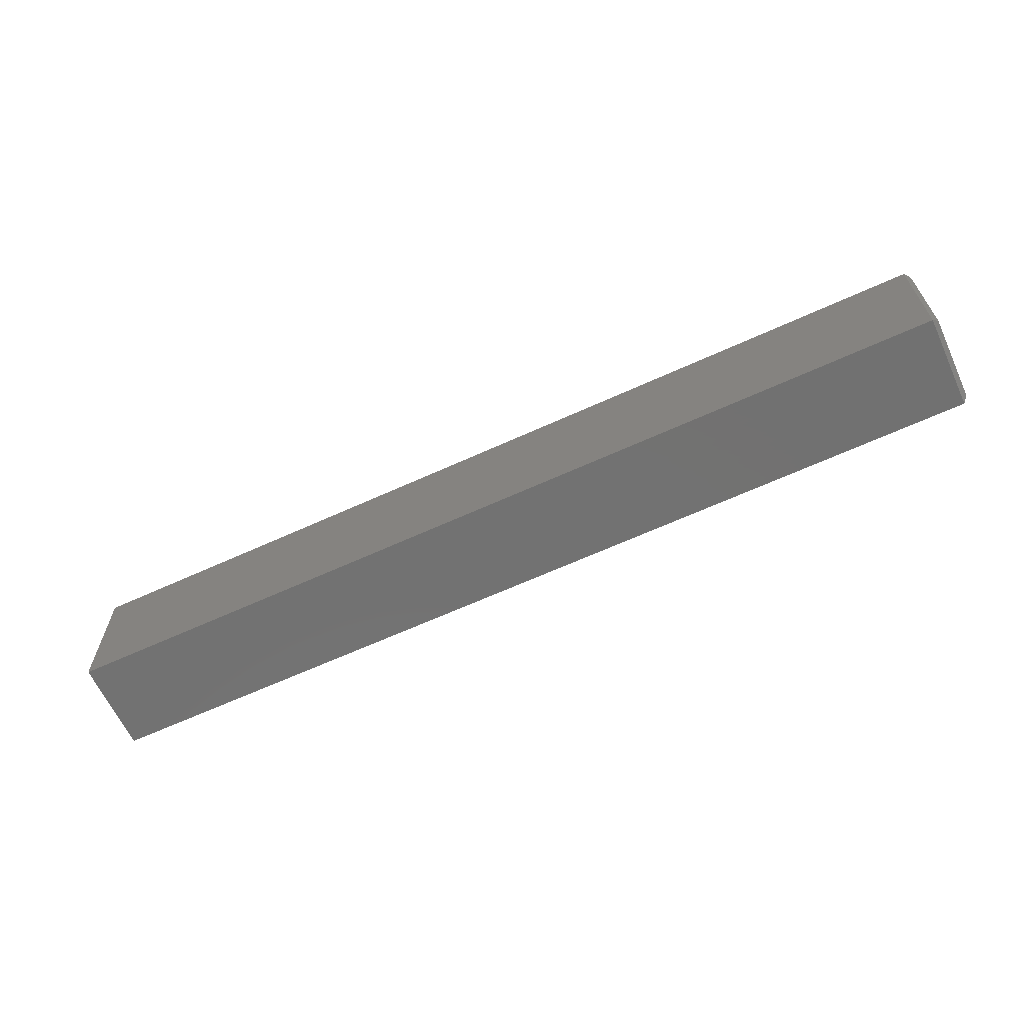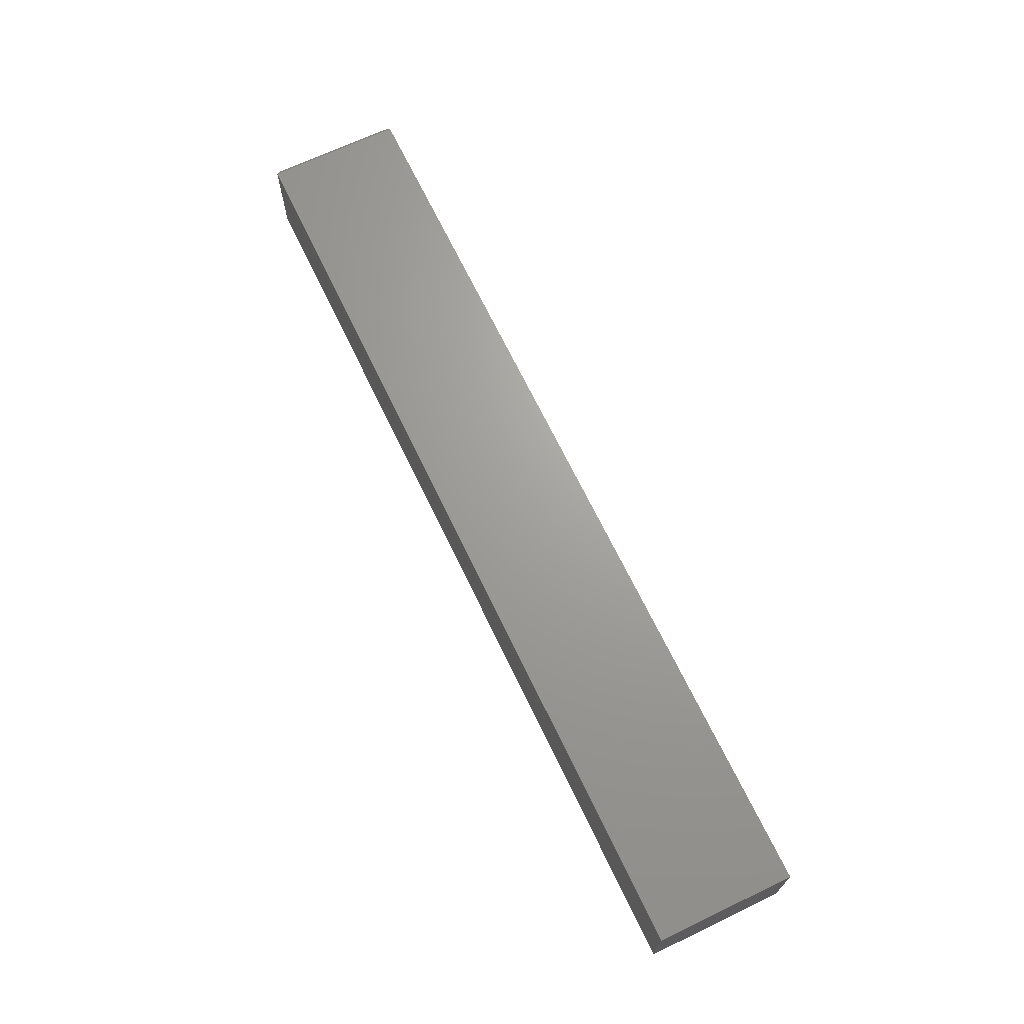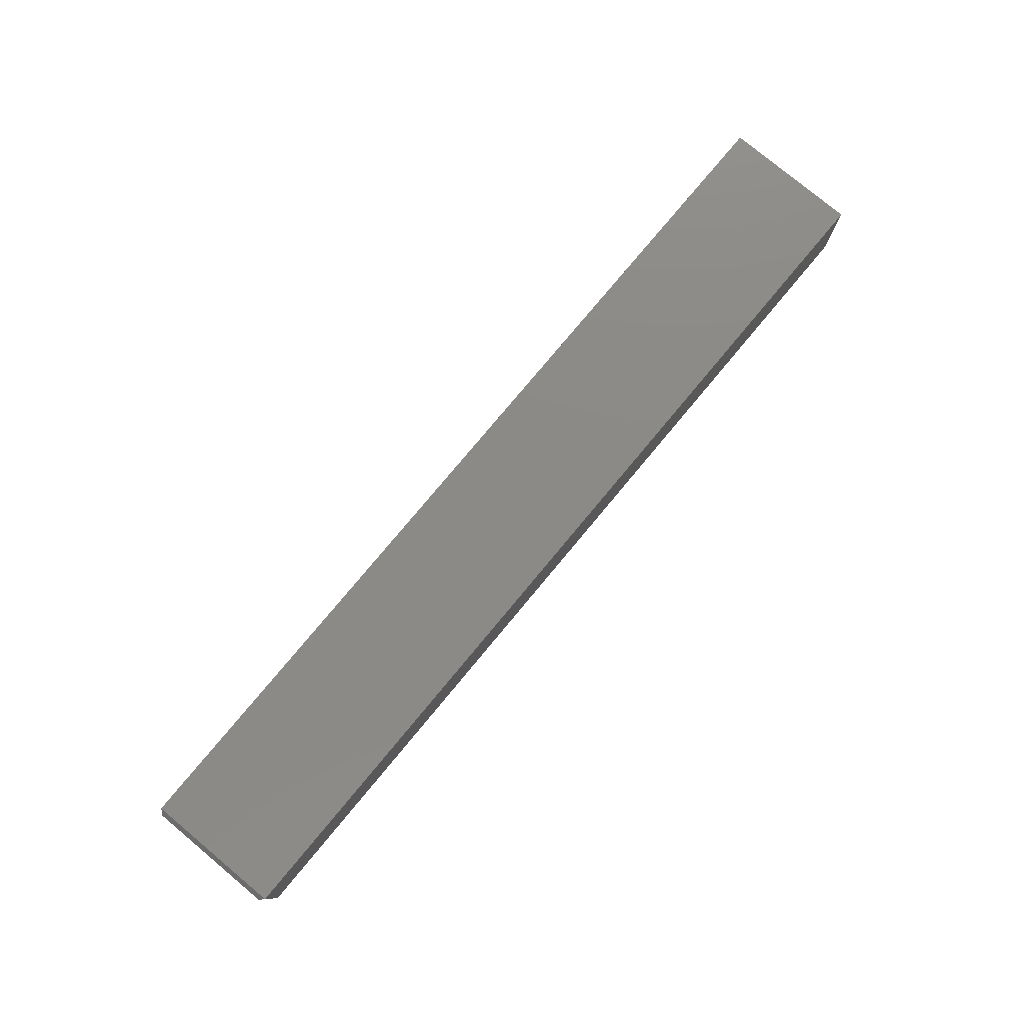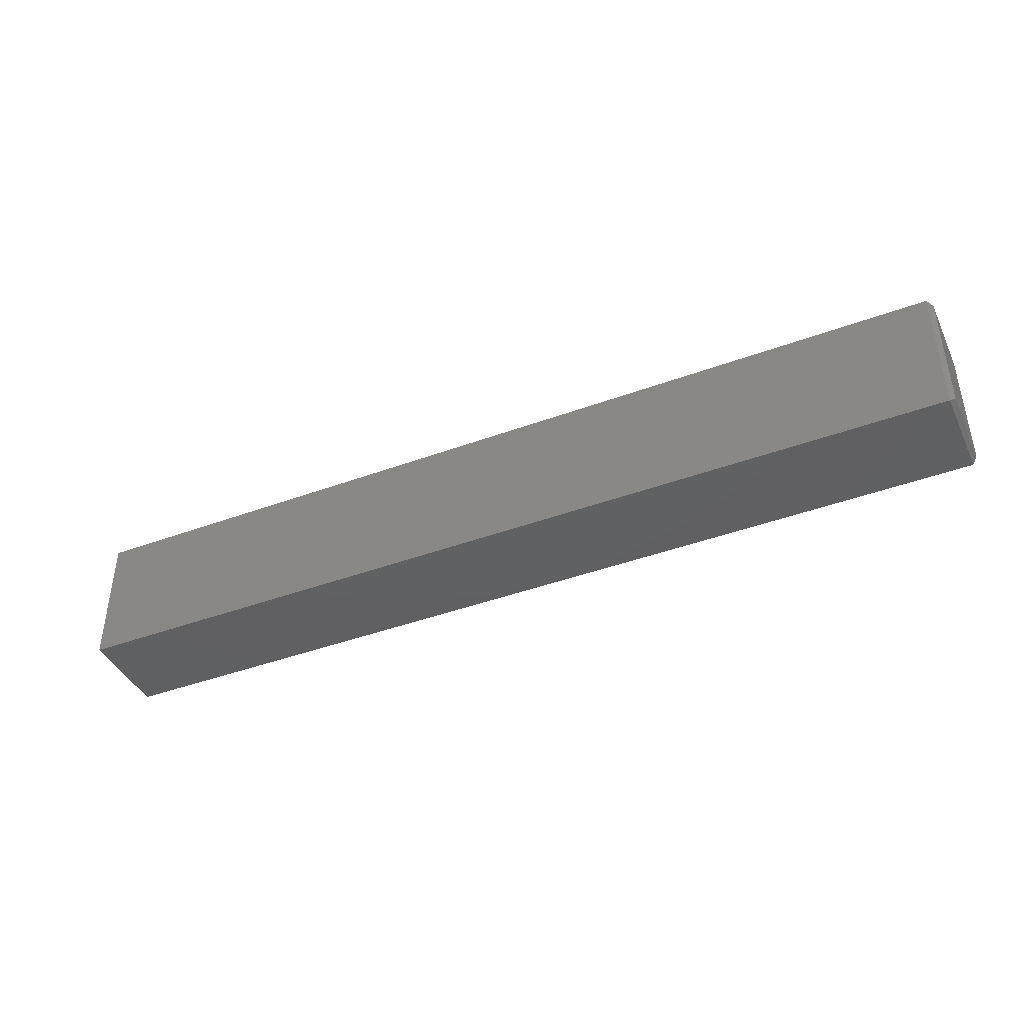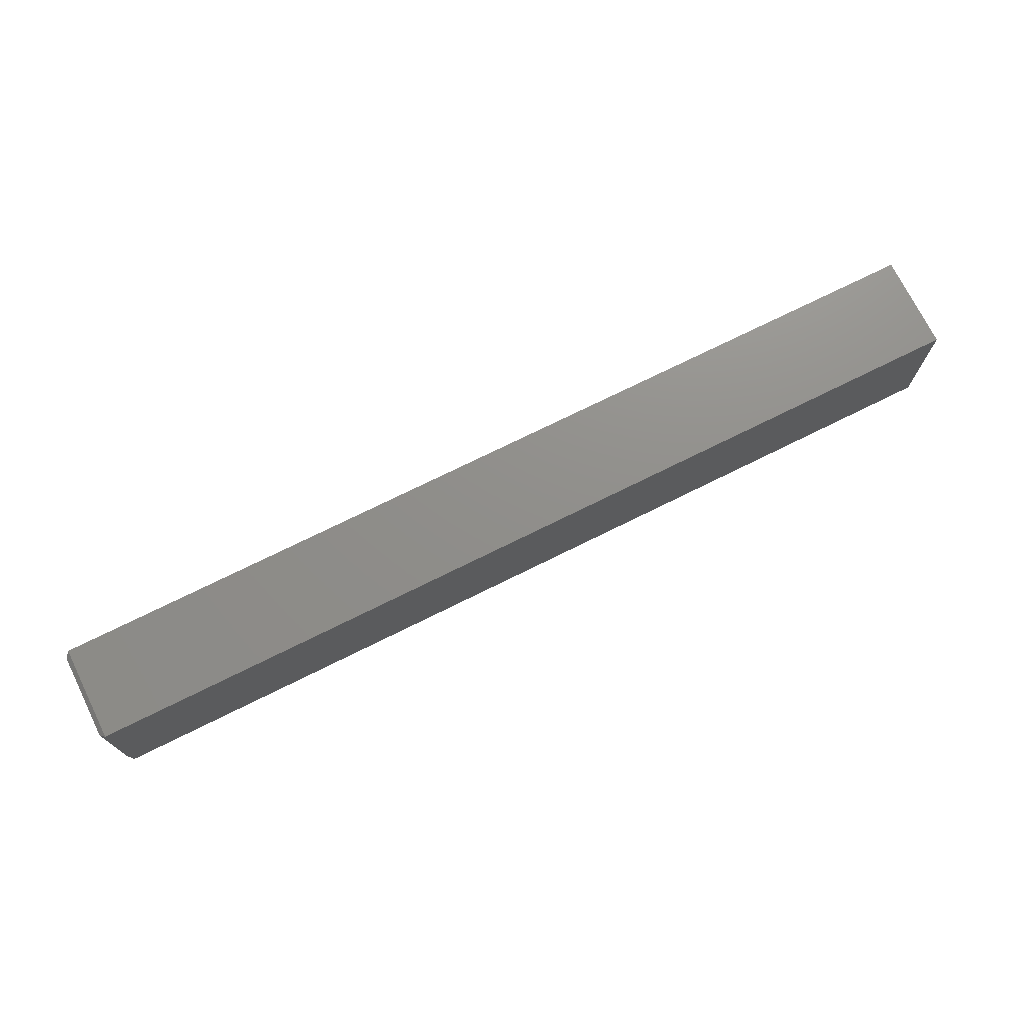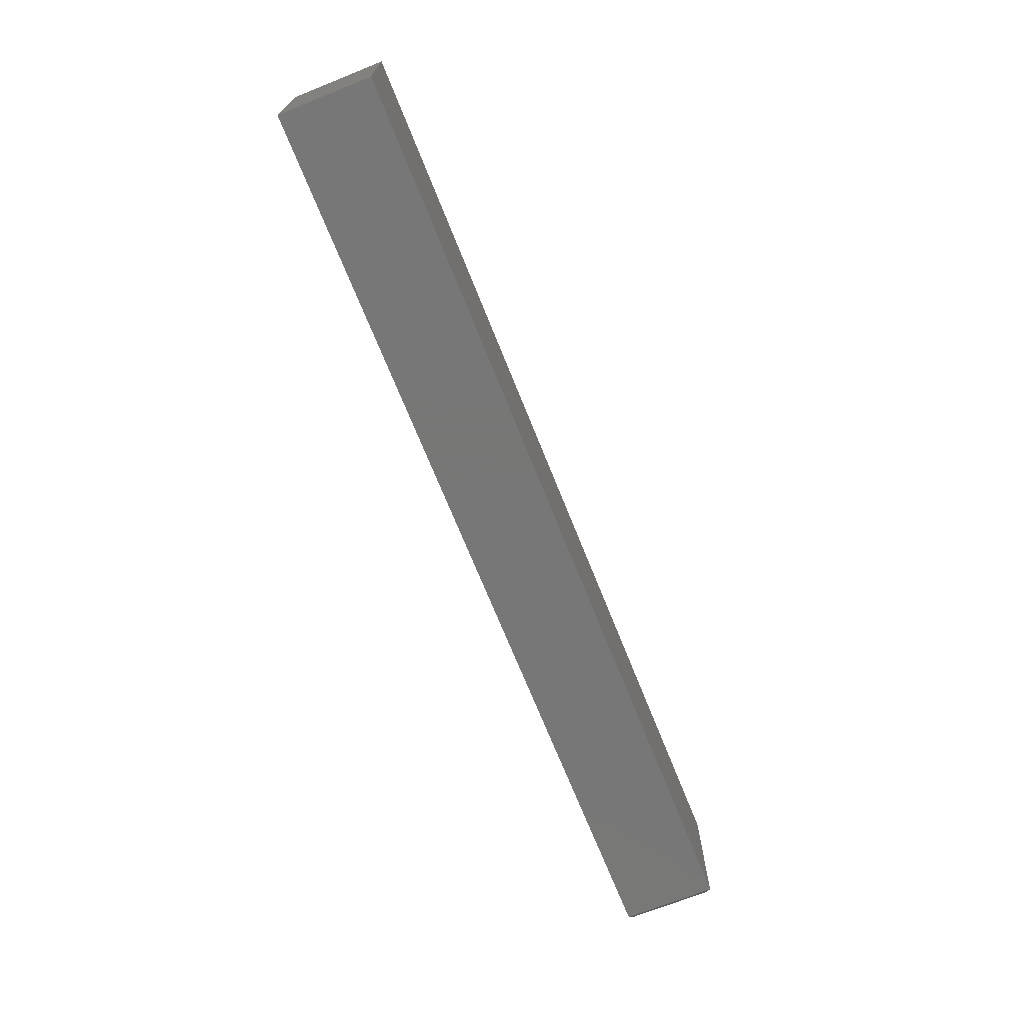
<metadata>
{"format":"stl","ext":"stl","renderer":"f3d","projection":"perspective","resolution":1024,"background":"white","views":[{"elev":-63.9,"azim":-155.2,"up":"+Z"},{"elev":68.2,"azim":64.4,"up":"+Y"},{"elev":78.1,"azim":-50.2,"up":"+Y"},{"elev":-41.8,"azim":-156.0,"up":"+Z"},{"elev":73.1,"azim":-26.4,"up":"+Z"},{"elev":-70.0,"azim":111.8,"up":"+Z"}]}
</metadata>
<code>
# stl→obj: 12 verts, 20 faces
v -0.7422 -0.1484 -0.04688
v 0.7188 -0.1484 -0.04688
v -0.7422 -0.1484 0.1696
v 0.7188 -0.1484 0.1696
v -0.7422 8.674e-19 -0.04688
v -0.7422 2.132e-17 0.1696
v 0.7188 1.631e-16 -0.04688
v 0.7188 1.766e-16 0.1696
v -0.75 -0.1406 0.1618
v -0.75 -0.007812 0.1618
v -0.75 -0.1406 -0.03906
v -0.75 -0.007812 -0.03906
f 1 2 3
f 3 2 4
f 5 6 7
f 7 6 8
f 9 10 11
f 11 10 12
f 4 8 3
f 3 8 6
f 1 5 2
f 2 5 7
f 6 10 3
f 3 10 9
f 6 5 10
f 10 5 12
f 5 1 12
f 12 1 11
f 3 9 1
f 1 9 11
f 2 7 4
f 4 7 8

</code>
